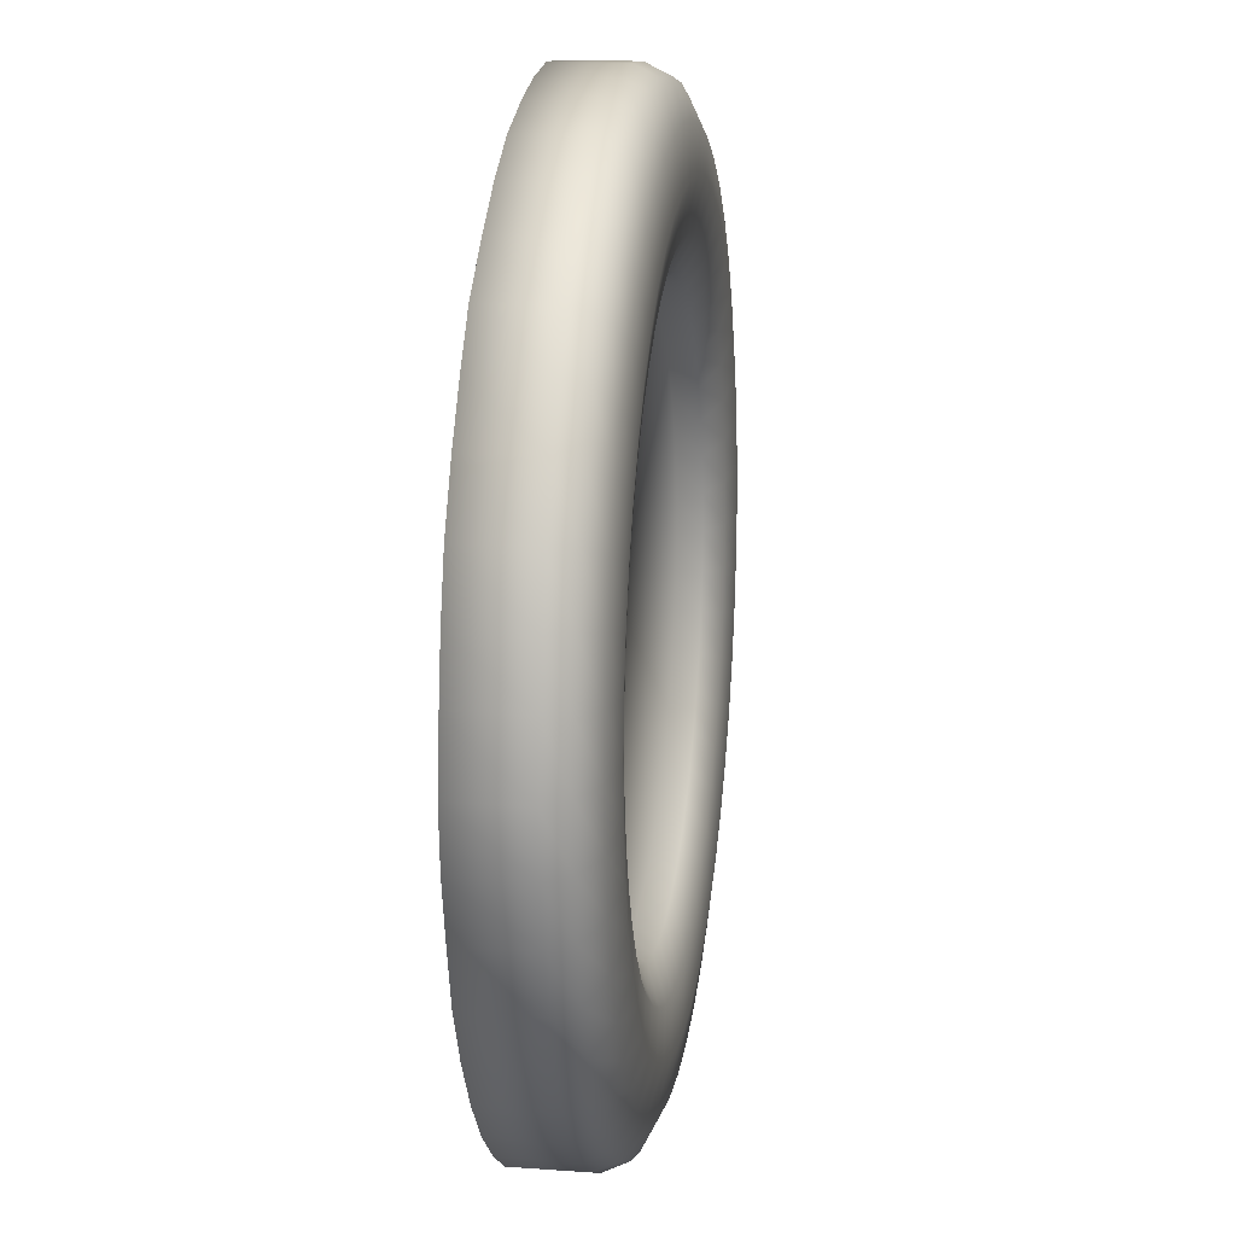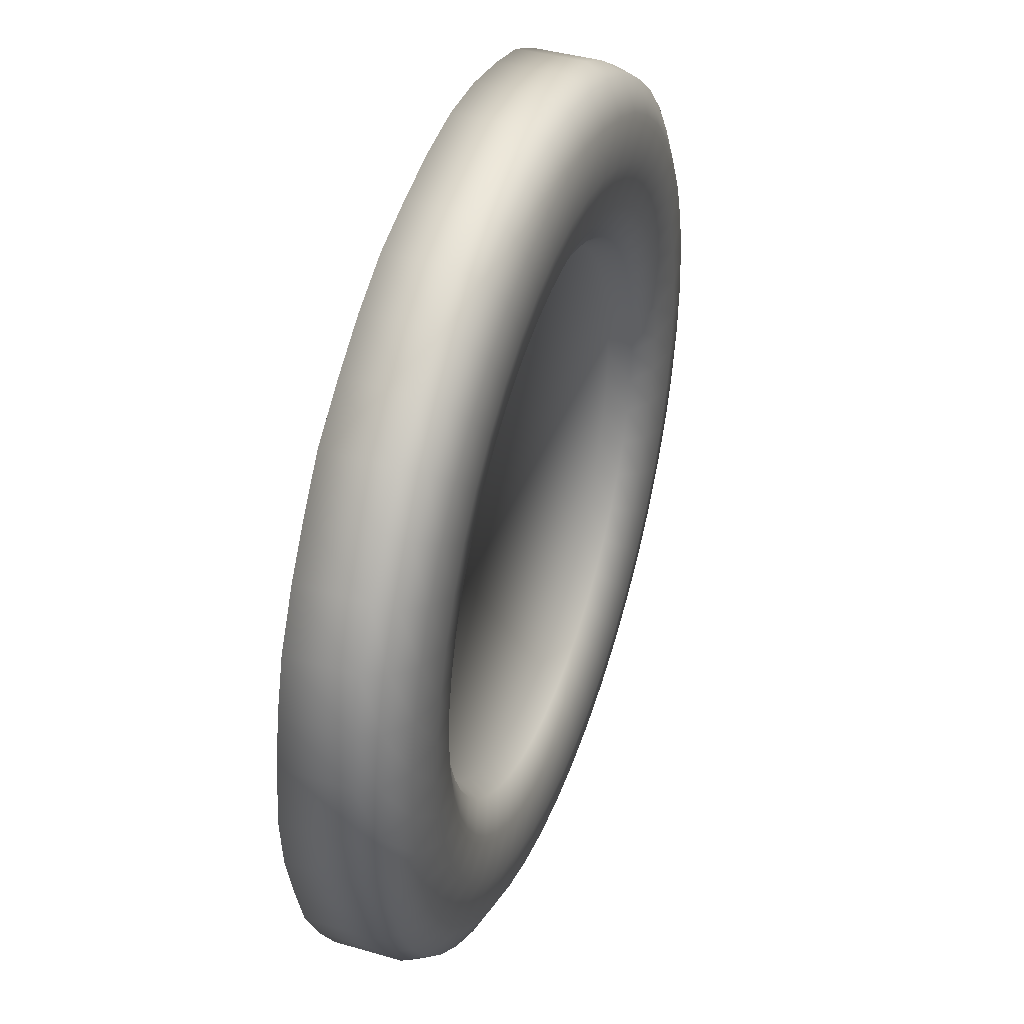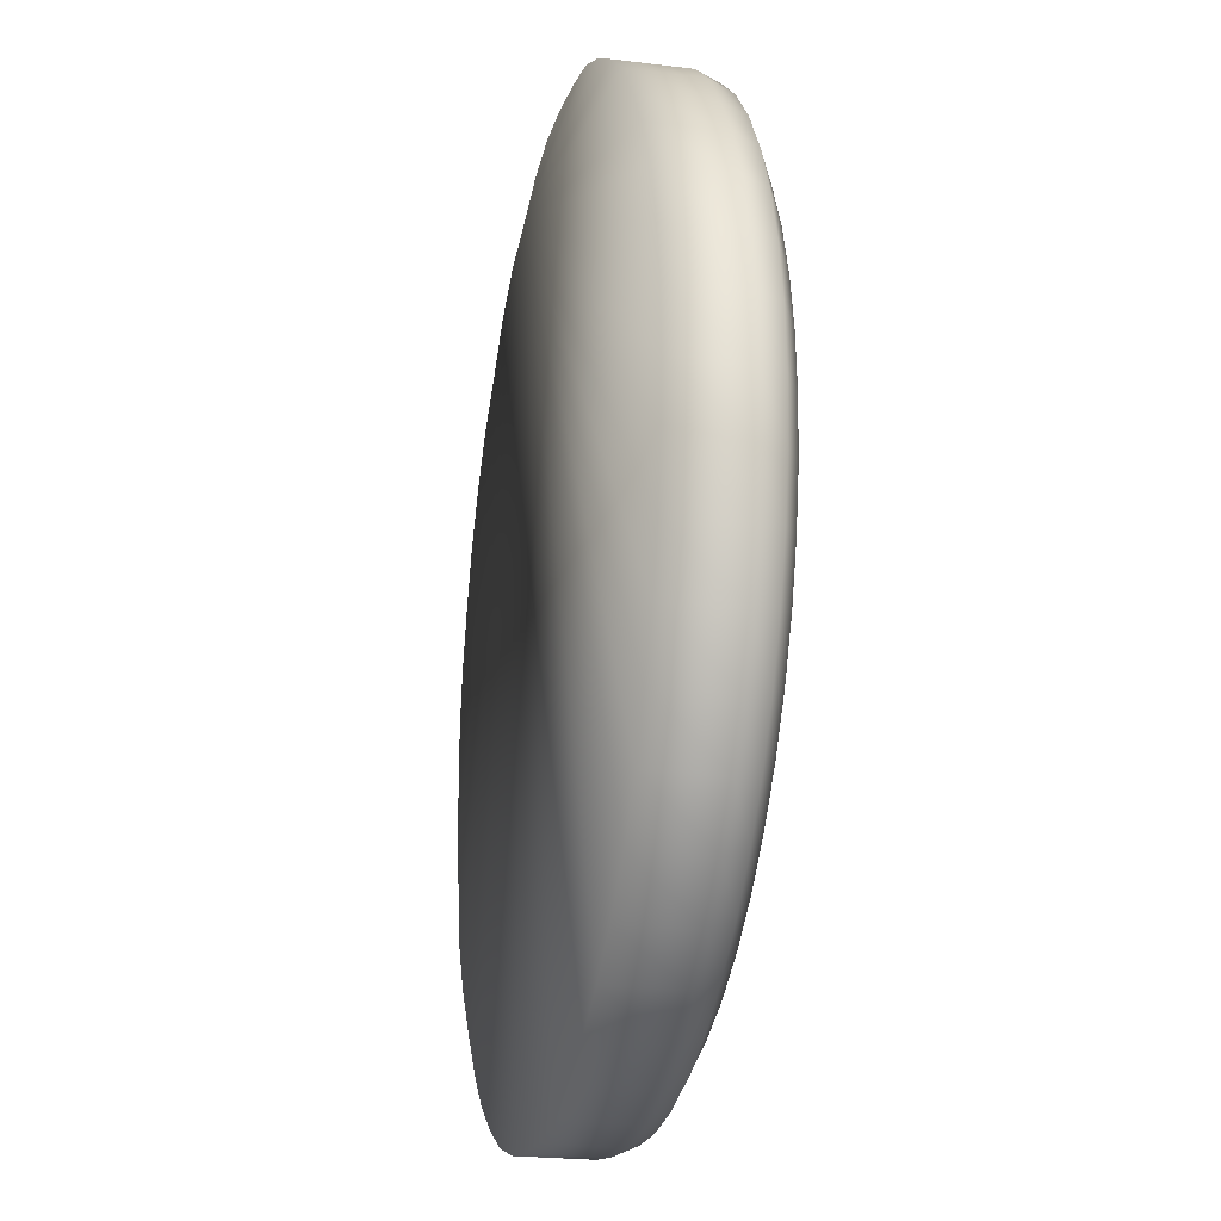
<metadata>
{"format":"obj","ext":"obj","renderer":"f3d","projection":"perspective","resolution":1024,"background":"white","views":[{"elev":16.3,"azim":-81.5,"up":"+Y"},{"elev":41.4,"azim":-70.6,"up":"+Y"},{"elev":-23.3,"azim":-101.7,"up":"+Y"}]}
</metadata>
<code>
o Torus
v -2.398 -0.3194 0.3626
v -2.396 -0.339 0.4006
v -2.396 -0.3925 0.4275
v -2.396 -0.4656 0.4373
v -2.396 -0.5387 0.4275
v -2.396 -0.5922 0.4006
v -2.396 -0.6118 0.364
v -2.494 -0.3294 0.363
v -2.49 -0.3451 0.4006
v -2.483 -0.3981 0.4275
v -2.473 -0.4706 0.4373
v -2.463 -0.5431 0.4275
v -2.456 -0.5961 0.4006
v -2.454 -0.6155 0.364
v -2.589 -0.3462 0.3652
v -2.582 -0.3632 0.4006
v -2.568 -0.4149 0.4275
v -2.549 -0.4855 0.4373
v -2.529 -0.5561 0.4275
v -2.516 -0.6078 0.4006
v -2.51 -0.6267 0.364
v -2.676 -0.375 0.364
v -2.67 -0.3931 0.4006
v -2.65 -0.4426 0.4275
v -2.621 -0.5101 0.4373
v -2.593 -0.5776 0.4275
v -2.573 -0.6271 0.4006
v -2.565 -0.6452 0.364
v -2.76 -0.4187 0.3636
v -2.754 -0.4343 0.4006
v -2.727 -0.4806 0.4275
v -2.691 -0.5439 0.4373
v -2.654 -0.6072 0.4275
v -2.627 -0.6536 0.4006
v -2.617 -0.6705 0.364
v -2.84 -0.4726 0.3635
v -2.832 -0.486 0.4006
v -2.799 -0.5284 0.4275
v -2.755 -0.5864 0.4373
v -2.71 -0.6444 0.4275
v -2.677 -0.6869 0.4006
v -2.665 -0.7024 0.364
v -2.915 -0.5354 0.3625
v -2.903 -0.5473 0.4006
v -2.865 -0.5852 0.4275
v -2.813 -0.6369 0.4373
v -2.761 -0.6886 0.4275
v -2.722 -0.7264 0.4006
v -2.708 -0.7402 0.364
v -2.972 -0.606 0.3628
v -2.965 -0.6173 0.4006
v -2.922 -0.6499 0.4275
v -2.863 -0.6944 0.4373
v -2.805 -0.7389 0.4275
v -2.762 -0.7715 0.4006
v -2.747 -0.7834 0.364
v -3.026 -0.6829 0.3631
v -3.017 -0.6947 0.4006
v -2.97 -0.7214 0.4275
v -2.906 -0.758 0.4373
v -2.842 -0.7945 0.4275
v -2.796 -0.8213 0.4006
v -2.779 -0.8311 0.364
v -3.074 -0.7729 0.3631
v -3.058 -0.7781 0.4006
v -3.008 -0.7986 0.4275
v -2.94 -0.8266 0.4373
v -2.872 -0.8546 0.4275
v -2.822 -0.875 0.4006
v -2.804 -0.8825 0.364
v -3.101 -0.8643 0.3631
v -3.088 -0.8662 0.4006
v -3.036 -0.8801 0.4275
v -2.965 -0.899 0.4373
v -2.894 -0.9179 0.4275
v -2.842 -0.9318 0.4006
v -2.823 -0.9369 0.364
v -3.119 -0.9522 0.3634
v -3.106 -0.9575 0.4006
v -3.053 -0.9645 0.4275
v -2.98 -0.974 0.4373
v -2.907 -0.9836 0.4275
v -2.854 -0.9906 0.4006
v -2.834 -0.9931 0.364
v -3.128 -1.055 0.3623
v -3.113 -1.05 0.4006
v -3.059 -1.05 0.4275
v -2.985 -1.05 0.4373
v -2.911 -1.05 0.4275
v -2.858 -1.05 0.4006
v -2.838 -1.05 0.364
v -3.121 -1.147 0.3629
v -3.106 -1.143 0.4006
v -3.053 -1.136 0.4275
v -2.98 -1.127 0.4373
v -2.907 -1.117 0.4275
v -2.854 -1.11 0.4006
v -2.834 -1.108 0.364
v -3.098 -1.24 0.3629
v -3.088 -1.234 0.4006
v -3.036 -1.221 0.4275
v -2.965 -1.202 0.4373
v -2.894 -1.183 0.4275
v -2.842 -1.169 0.4006
v -2.823 -1.164 0.364
v -3.071 -1.331 0.3628
v -3.058 -1.323 0.4006
v -3.008 -1.302 0.4275
v -2.94 -1.274 0.4373
v -2.872 -1.246 0.4275
v -2.822 -1.226 0.4006
v -2.804 -1.218 0.364
v -3.027 -1.416 0.3627
v -3.017 -1.406 0.4006
v -2.97 -1.379 0.4275
v -2.906 -1.343 0.4373
v -2.842 -1.306 0.4275
v -2.796 -1.279 0.4006
v -2.779 -1.27 0.364
v -2.977 -1.495 0.364
v -2.965 -1.483 0.4006
v -2.922 -1.451 0.4275
v -2.863 -1.406 0.4373
v -2.805 -1.362 0.4275
v -2.762 -1.329 0.4006
v -2.747 -1.317 0.364
v -2.913 -1.567 0.364
v -2.903 -1.553 0.4006
v -2.865 -1.516 0.4275
v -2.813 -1.464 0.4373
v -2.761 -1.412 0.4275
v -2.722 -1.374 0.4006
v -2.708 -1.36 0.364
v -2.837 -1.631 0.3635
v -2.832 -1.615 0.4006
v -2.799 -1.572 0.4275
v -2.755 -1.514 0.4373
v -2.71 -1.456 0.4275
v -2.677 -1.414 0.4006
v -2.665 -1.398 0.364
v -2.762 -1.681 0.3631
v -2.754 -1.666 0.4006
v -2.727 -1.62 0.4275
v -2.691 -1.557 0.4373
v -2.654 -1.494 0.4275
v -2.627 -1.447 0.4006
v -2.617 -1.43 0.364
v -2.676 -1.724 0.3626
v -2.67 -1.708 0.4006
v -2.65 -1.658 0.4275
v -2.621 -1.591 0.4373
v -2.593 -1.523 0.4275
v -2.573 -1.474 0.4006
v -2.565 -1.456 0.364
v -2.587 -1.752 0.3632
v -2.582 -1.738 0.4006
v -2.568 -1.686 0.4275
v -2.549 -1.615 0.4373
v -2.529 -1.545 0.4275
v -2.516 -1.493 0.4006
v -2.51 -1.474 0.364
v -2.492 -1.774 0.3636
v -2.49 -1.756 0.4006
v -2.483 -1.703 0.4275
v -2.473 -1.63 0.4373
v -2.463 -1.558 0.4275
v -2.456 -1.505 0.4006
v -2.454 -1.485 0.364
v -2.396 -1.781 0.363
v -2.396 -1.762 0.4006
v -2.396 -1.708 0.4275
v -2.396 -1.635 0.4373
v -2.396 -1.562 0.4275
v -2.396 -1.509 0.4006
v -2.396 -1.489 0.364
v -2.3 -1.772 0.364
v -2.303 -1.756 0.4006
v -2.31 -1.703 0.4275
v -2.319 -1.63 0.4373
v -2.329 -1.558 0.4275
v -2.336 -1.505 0.4006
v -2.338 -1.485 0.364
v -2.205 -1.754 0.364
v -2.211 -1.738 0.4006
v -2.225 -1.686 0.4275
v -2.244 -1.615 0.4373
v -2.263 -1.545 0.4275
v -2.277 -1.493 0.4006
v -2.282 -1.474 0.364
v -2.114 -1.724 0.3628
v -2.122 -1.708 0.4006
v -2.142 -1.658 0.4275
v -2.171 -1.591 0.4373
v -2.199 -1.523 0.4275
v -2.219 -1.474 0.4006
v -2.227 -1.456 0.364
v -2.028 -1.679 0.3626
v -2.038 -1.666 0.4006
v -2.065 -1.62 0.4275
v -2.102 -1.557 0.4373
v -2.138 -1.494 0.4275
v -2.165 -1.447 0.4006
v -2.175 -1.43 0.364
v -1.948 -1.623 0.3625
v -1.96 -1.615 0.4006
v -1.993 -1.572 0.4275
v -2.037 -1.514 0.4373
v -2.082 -1.456 0.4275
v -2.115 -1.414 0.4006
v -2.127 -1.398 0.364
v -1.878 -1.563 0.364
v -1.889 -1.553 0.4006
v -1.927 -1.516 0.4275
v -1.98 -1.464 0.4373
v -2.032 -1.412 0.4275
v -2.07 -1.374 0.4006
v -2.084 -1.36 0.364
v -1.812 -1.483 0.364
v -1.828 -1.483 0.4006
v -1.87 -1.451 0.4275
v -1.929 -1.406 0.4373
v -1.987 -1.362 0.4275
v -2.03 -1.329 0.4006
v -2.046 -1.317 0.364
v -1.763 -1.405 0.3621
v -1.776 -1.406 0.4006
v -1.822 -1.379 0.4275
v -1.886 -1.343 0.4373
v -1.95 -1.306 0.4275
v -1.996 -1.279 0.4006
v -2.013 -1.27 0.364
v -1.72 -1.325 0.3621
v -1.734 -1.323 0.4006
v -1.784 -1.302 0.4275
v -1.852 -1.274 0.4373
v -1.92 -1.246 0.4275
v -1.97 -1.226 0.4006
v -1.988 -1.218 0.364
v -1.694 -1.237 0.3632
v -1.704 -1.234 0.4006
v -1.756 -1.221 0.4275
v -1.827 -1.202 0.4373
v -1.898 -1.183 0.4275
v -1.95 -1.169 0.4006
v -1.969 -1.164 0.364
v -1.675 -1.14 0.3635
v -1.686 -1.143 0.4006
v -1.739 -1.136 0.4275
v -1.812 -1.127 0.4373
v -1.885 -1.117 0.4275
v -1.939 -1.11 0.4006
v -1.958 -1.108 0.364
v -1.667 -1.046 0.3636
v -1.68 -1.05 0.4006
v -1.733 -1.05 0.4275
v -1.807 -1.05 0.4373
v -1.881 -1.05 0.4275
v -1.935 -1.05 0.4006
v -1.954 -1.05 0.364
v -1.676 -0.9515 0.3625
v -1.686 -0.9575 0.4006
v -1.739 -0.9645 0.4275
v -1.812 -0.974 0.4373
v -1.885 -0.9836 0.4275
v -1.939 -0.9906 0.4006
v -1.958 -0.9931 0.364
v -1.693 -0.8639 0.3624
v -1.704 -0.8662 0.4006
v -1.756 -0.8801 0.4275
v -1.827 -0.899 0.4373
v -1.898 -0.9179 0.4275
v -1.95 -0.9318 0.4006
v -1.969 -0.9369 0.364
v -1.72 -0.7735 0.3629
v -1.734 -0.7781 0.4006
v -1.784 -0.7986 0.4275
v -1.852 -0.8266 0.4373
v -1.92 -0.8546 0.4275
v -1.97 -0.875 0.4006
v -1.988 -0.8825 0.364
v -1.766 -0.6867 0.3618
v -1.776 -0.6947 0.4006
v -1.822 -0.7214 0.4275
v -1.886 -0.758 0.4373
v -1.95 -0.7945 0.4275
v -1.996 -0.8213 0.4006
v -2.013 -0.8311 0.364
v -1.819 -0.6064 0.3619
v -1.828 -0.6173 0.4006
v -1.87 -0.6499 0.4275
v -1.929 -0.6944 0.4373
v -1.987 -0.7389 0.4275
v -2.03 -0.7715 0.4006
v -2.046 -0.7834 0.364
v -1.88 -0.534 0.3622
v -1.889 -0.5473 0.4006
v -1.927 -0.5852 0.4275
v -1.98 -0.6369 0.4373
v -2.032 -0.6886 0.4275
v -2.07 -0.7264 0.4006
v -2.084 -0.7402 0.364
v -1.957 -0.4724 0.3625
v -1.96 -0.486 0.4006
v -1.993 -0.5284 0.4275
v -2.037 -0.5864 0.4373
v -2.082 -0.6444 0.4275
v -2.115 -0.6869 0.4006
v -2.127 -0.7024 0.364
v -2.034 -0.4187 0.3612
v -2.038 -0.4343 0.4006
v -2.065 -0.4806 0.4275
v -2.102 -0.5439 0.4373
v -2.138 -0.6072 0.4275
v -2.165 -0.6536 0.4006
v -2.175 -0.6705 0.364
v -2.114 -0.3752 0.3616
v -2.122 -0.3931 0.4006
v -2.142 -0.4426 0.4275
v -2.171 -0.5101 0.4373
v -2.199 -0.5776 0.4275
v -2.219 -0.6271 0.4006
v -2.227 -0.6452 0.364
v -2.208 -0.3451 0.3636
v -2.211 -0.3632 0.4006
v -2.225 -0.4149 0.4275
v -2.244 -0.4855 0.4373
v -2.263 -0.5561 0.4275
v -2.277 -0.6078 0.4006
v -2.282 -0.6267 0.364
v -2.302 -0.3264 0.3624
v -2.303 -0.3451 0.4006
v -2.31 -0.3981 0.4275
v -2.319 -0.4706 0.4373
v -2.329 -0.5431 0.4275
v -2.336 -0.5961 0.4006
v -2.338 -0.6155 0.364
v -2.398 -0.3194 0.2511
v -2.494 -0.3294 0.2514
v -2.589 -0.3462 0.2537
v -2.676 -0.375 0.2524
v -2.76 -0.4187 0.252
v -2.84 -0.4726 0.2519
v -2.915 -0.5354 0.2509
v -2.972 -0.606 0.2512
v -3.026 -0.6829 0.2515
v -3.074 -0.7729 0.2515
v -3.101 -0.8643 0.2516
v -3.119 -0.9522 0.2518
v -3.128 -1.055 0.2507
v -3.121 -1.147 0.2513
v -3.098 -1.24 0.2513
v -3.071 -1.331 0.2512
v -3.027 -1.416 0.2511
v -2.977 -1.495 0.2524
v -2.913 -1.567 0.2524
v -2.837 -1.631 0.2519
v -2.762 -1.681 0.2515
v -2.676 -1.724 0.251
v -2.587 -1.752 0.2516
v -2.492 -1.774 0.252
v -2.396 -1.781 0.2514
v -2.3 -1.772 0.2524
v -2.205 -1.754 0.2524
v -2.114 -1.724 0.2512
v -2.028 -1.679 0.2511
v -1.948 -1.623 0.2509
v -1.878 -1.563 0.2524
v -1.812 -1.483 0.2524
v -1.763 -1.405 0.2505
v -1.72 -1.325 0.2505
v -1.694 -1.237 0.2516
v -1.675 -1.14 0.2519
v -1.667 -1.046 0.252
v -1.676 -0.9515 0.2509
v -1.693 -0.8639 0.2508
v -1.72 -0.7735 0.2513
v -1.766 -0.6867 0.2502
v -1.819 -0.6064 0.2503
v -1.88 -0.534 0.2506
v -1.957 -0.4724 0.2509
v -2.034 -0.4187 0.2496
v -2.114 -0.3752 0.2501
v -2.208 -0.3451 0.252
v -2.302 -0.3264 0.2508
f 1 8 9 2
f 2 9 10 3
f 3 10 11 4
f 4 11 12 5
f 5 12 13 6
f 6 13 14 7
f 8 15 16 9
f 9 16 17 10
f 10 17 18 11
f 11 18 19 12
f 12 19 20 13
f 13 20 21 14
f 15 22 23 16
f 16 23 24 17
f 17 24 25 18
f 18 25 26 19
f 19 26 27 20
f 20 27 28 21
f 22 29 30 23
f 23 30 31 24
f 24 31 32 25
f 25 32 33 26
f 26 33 34 27
f 27 34 35 28
f 29 36 37 30
f 30 37 38 31
f 31 38 39 32
f 32 39 40 33
f 33 40 41 34
f 34 41 42 35
f 36 43 44 37
f 37 44 45 38
f 38 45 46 39
f 39 46 47 40
f 40 47 48 41
f 41 48 49 42
f 43 50 51 44
f 44 51 52 45
f 45 52 53 46
f 46 53 54 47
f 47 54 55 48
f 48 55 56 49
f 50 57 58 51
f 51 58 59 52
f 52 59 60 53
f 53 60 61 54
f 54 61 62 55
f 55 62 63 56
f 57 64 65 58
f 58 65 66 59
f 59 66 67 60
f 60 67 68 61
f 61 68 69 62
f 62 69 70 63
f 64 71 72 65
f 65 72 73 66
f 66 73 74 67
f 67 74 75 68
f 68 75 76 69
f 69 76 77 70
f 71 78 79 72
f 72 79 80 73
f 73 80 81 74
f 74 81 82 75
f 75 82 83 76
f 76 83 84 77
f 78 85 86 79
f 79 86 87 80
f 80 87 88 81
f 81 88 89 82
f 82 89 90 83
f 83 90 91 84
f 85 92 93 86
f 86 93 94 87
f 87 94 95 88
f 88 95 96 89
f 89 96 97 90
f 90 97 98 91
f 92 99 100 93
f 93 100 101 94
f 94 101 102 95
f 95 102 103 96
f 96 103 104 97
f 97 104 105 98
f 99 106 107 100
f 100 107 108 101
f 101 108 109 102
f 102 109 110 103
f 103 110 111 104
f 104 111 112 105
f 106 113 114 107
f 107 114 115 108
f 108 115 116 109
f 109 116 117 110
f 110 117 118 111
f 111 118 119 112
f 113 120 121 114
f 114 121 122 115
f 115 122 123 116
f 116 123 124 117
f 117 124 125 118
f 118 125 126 119
f 120 127 128 121
f 121 128 129 122
f 122 129 130 123
f 123 130 131 124
f 124 131 132 125
f 125 132 133 126
f 127 134 135 128
f 128 135 136 129
f 129 136 137 130
f 130 137 138 131
f 131 138 139 132
f 132 139 140 133
f 134 141 142 135
f 135 142 143 136
f 136 143 144 137
f 137 144 145 138
f 138 145 146 139
f 139 146 147 140
f 141 148 149 142
f 142 149 150 143
f 143 150 151 144
f 144 151 152 145
f 145 152 153 146
f 146 153 154 147
f 148 155 156 149
f 149 156 157 150
f 150 157 158 151
f 151 158 159 152
f 152 159 160 153
f 153 160 161 154
f 155 162 163 156
f 156 163 164 157
f 157 164 165 158
f 158 165 166 159
f 159 166 167 160
f 160 167 168 161
f 162 169 170 163
f 163 170 171 164
f 164 171 172 165
f 165 172 173 166
f 166 173 174 167
f 167 174 175 168
f 169 176 177 170
f 170 177 178 171
f 171 178 179 172
f 172 179 180 173
f 173 180 181 174
f 174 181 182 175
f 176 183 184 177
f 177 184 185 178
f 178 185 186 179
f 179 186 187 180
f 180 187 188 181
f 181 188 189 182
f 183 190 191 184
f 184 191 192 185
f 185 192 193 186
f 186 193 194 187
f 187 194 195 188
f 188 195 196 189
f 190 197 198 191
f 191 198 199 192
f 192 199 200 193
f 193 200 201 194
f 194 201 202 195
f 195 202 203 196
f 197 204 205 198
f 198 205 206 199
f 199 206 207 200
f 200 207 208 201
f 201 208 209 202
f 202 209 210 203
f 204 211 212 205
f 205 212 213 206
f 206 213 214 207
f 207 214 215 208
f 208 215 216 209
f 209 216 217 210
f 211 218 219 212
f 212 219 220 213
f 213 220 221 214
f 214 221 222 215
f 215 222 223 216
f 216 223 224 217
f 218 225 226 219
f 219 226 227 220
f 220 227 228 221
f 221 228 229 222
f 222 229 230 223
f 223 230 231 224
f 225 232 233 226
f 226 233 234 227
f 227 234 235 228
f 228 235 236 229
f 229 236 237 230
f 230 237 238 231
f 233 240 241 234
f 234 241 242 235
f 235 242 243 236
f 236 243 244 237
f 237 244 245 238
f 239 246 247 240
f 240 247 248 241
f 241 248 249 242
f 242 249 250 243
f 243 250 251 244
f 244 251 252 245
f 246 253 254 247
f 247 254 255 248
f 248 255 256 249
f 249 256 257 250
f 250 257 258 251
f 251 258 259 252
f 253 260 261 254
f 254 261 262 255
f 255 262 263 256
f 256 263 264 257
f 257 264 265 258
f 258 265 266 259
f 260 267 268 261
f 261 268 269 262
f 262 269 270 263
f 263 270 271 264
f 264 271 272 265
f 265 272 273 266
f 267 274 275 268
f 268 275 276 269
f 269 276 277 270
f 270 277 278 271
f 271 278 279 272
f 272 279 280 273
f 274 281 282 275
f 275 282 283 276
f 276 283 284 277
f 277 284 285 278
f 278 285 286 279
f 279 286 287 280
f 281 288 289 282
f 282 289 290 283
f 283 290 291 284
f 284 291 292 285
f 285 292 293 286
f 286 293 294 287
f 288 295 296 289
f 289 296 297 290
f 290 297 298 291
f 291 298 299 292
f 292 299 300 293
f 293 300 301 294
f 295 302 303 296
f 296 303 304 297
f 297 304 305 298
f 298 305 306 299
f 299 306 307 300
f 300 307 308 301
f 302 309 310 303
f 303 310 311 304
f 304 311 312 305
f 305 312 313 306
f 306 313 314 307
f 307 314 315 308
f 309 316 317 310
f 310 317 318 311
f 311 318 319 312
f 312 319 320 313
f 313 320 321 314
f 314 321 322 315
f 316 323 324 317
f 317 324 325 318
f 318 325 326 319
f 319 326 327 320
f 320 327 328 321
f 321 328 329 322
f 323 330 331 324
f 324 331 332 325
f 325 332 333 326
f 326 333 334 327
f 327 334 335 328
f 328 335 336 329
f 330 1 2 331
f 331 2 3 332
f 332 3 4 333
f 333 4 5 334
f 334 5 6 335
f 335 6 7 336
f 295 288 378 379
f 8 1 337 338
f 57 50 344 345
f 281 274 376 377
f 162 155 359 360
f 85 78 348 349
f 64 57 345 346
f 50 43 343 344
f 323 316 382 383
f 92 85 349 350
f 78 71 347 348
f 127 120 354 355
f 176 169 361 362
f 225 218 368 369
f 141 134 356 357
f 211 204 366 367
f 134 127 355 356
f 1 330 384 337
f 15 8 338 339
f 246 239 371 372
f 120 113 353 354
f 274 267 375 376
f 316 309 381 382
f 183 176 362 363
f 204 197 365 366
f 267 260 374 375
f 113 106 352 353
f 288 281 377 378
f 253 246 372 373
f 155 148 358 359
f 218 211 367 368
f 260 253 373 374
f 232 225 369 370
f 36 29 341 342
f 330 323 383 384
f 29 22 340 341
f 22 15 339 340
f 190 183 363 364
f 169 162 360 361
f 197 190 364 365
f 148 141 357 358
f 71 64 346 347
f 302 295 379 380
f 309 302 380 381
f 106 99 351 352
f 43 36 342 343
f 99 92 350 351
f 287 294 301 308 315 322 329 336 7 14 21 28 35 42 49 56 63 70 77 84 91 98 105 112 119 126 133 140 147 154 161 168 175 182 189 196 203 210 217 224 231 238 245 252 259 266 273 280
f 383 382 381 380 379 378 377 376 375 374 373 372 371 370 369 368 367 366 365 364 363 362 361 360 359 358 357 356 355 354 353 352 351 350 349 348 347 346 345 344 343 342 341 340 339 338 337 384
f 232 239 240 233
f 232 370 371 239

</code>
